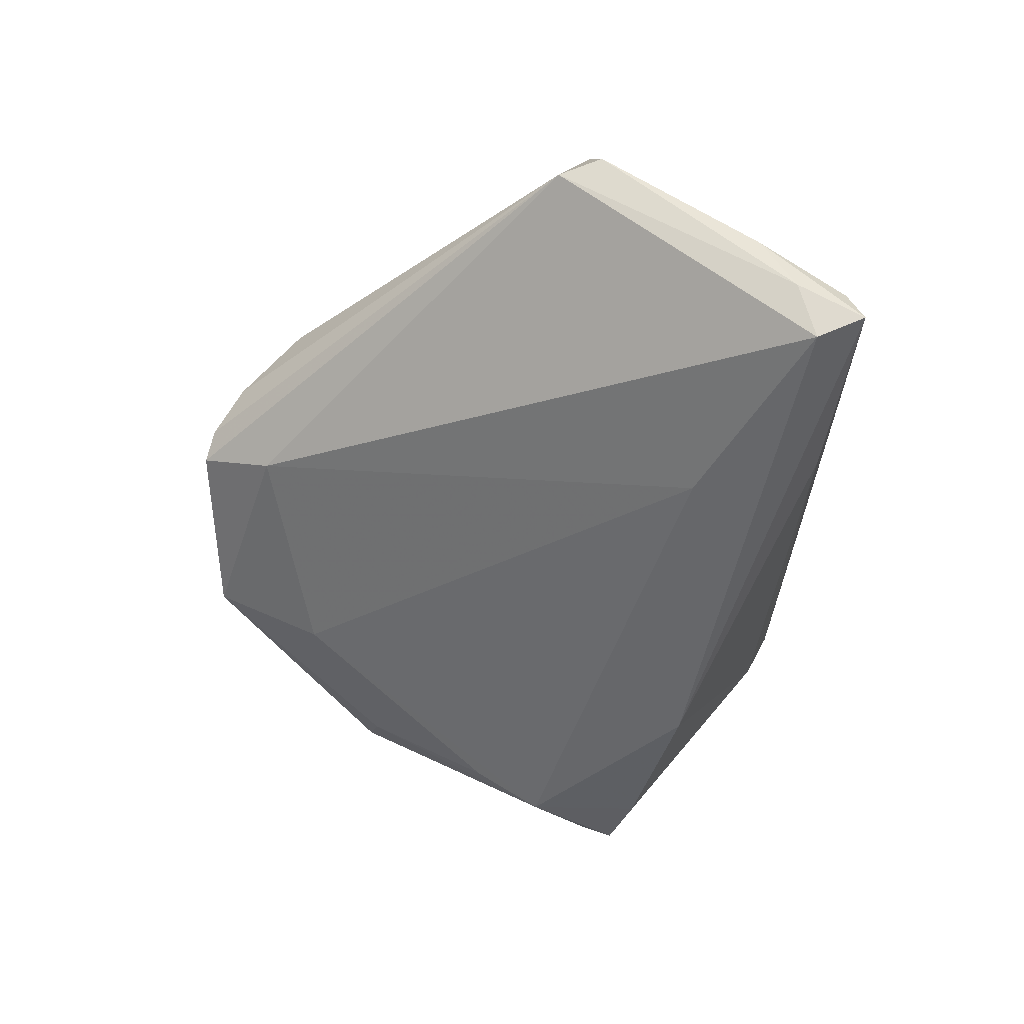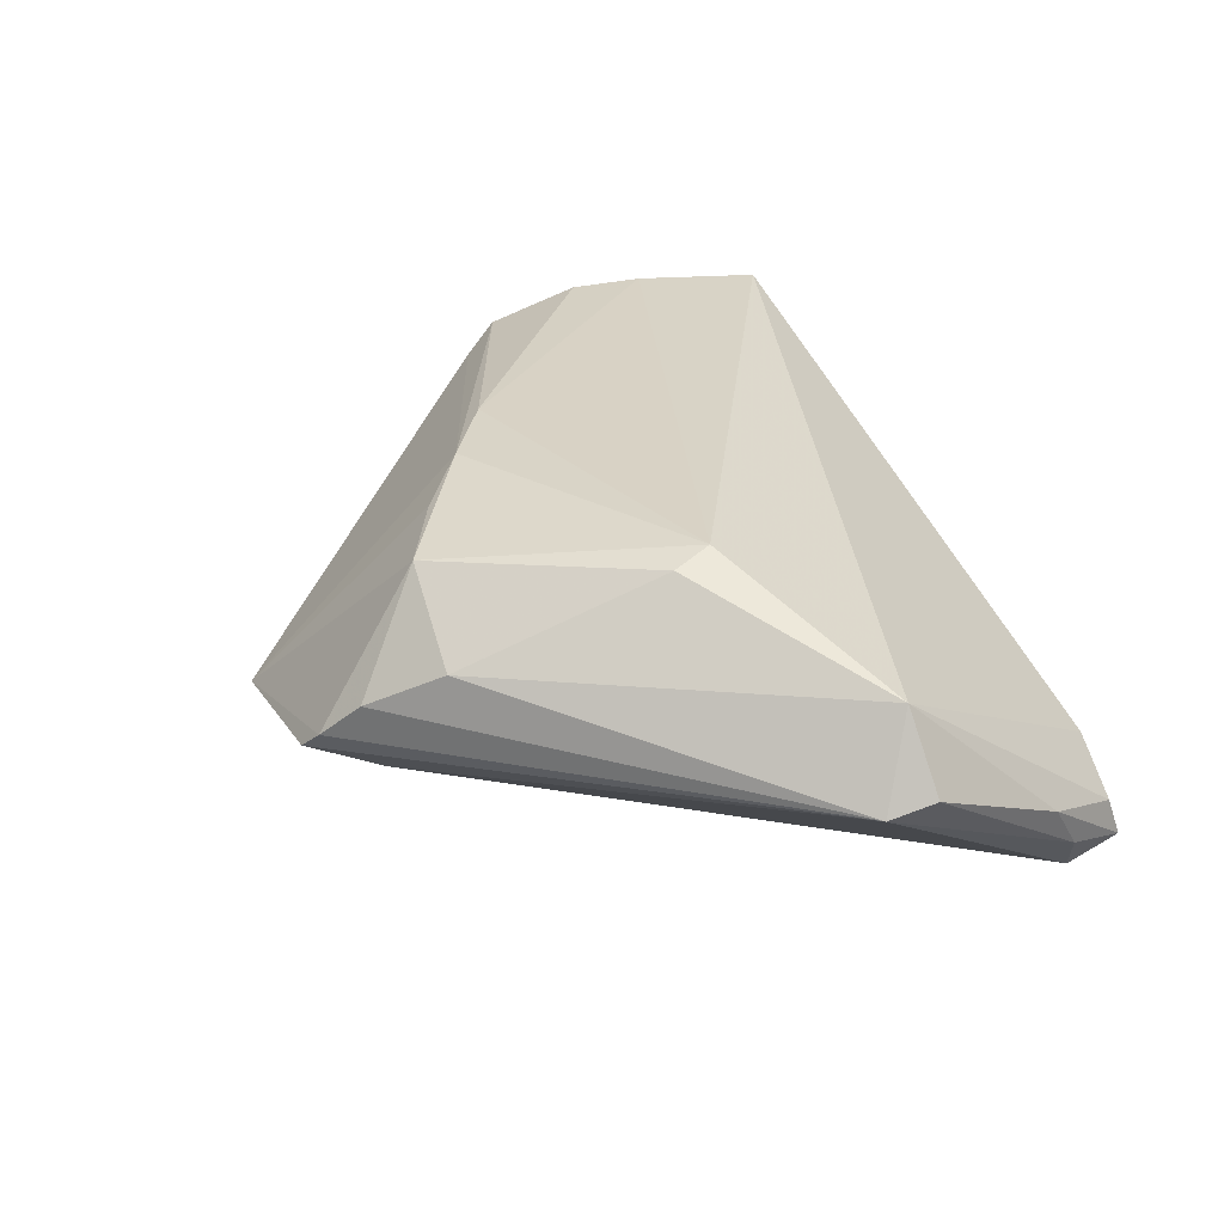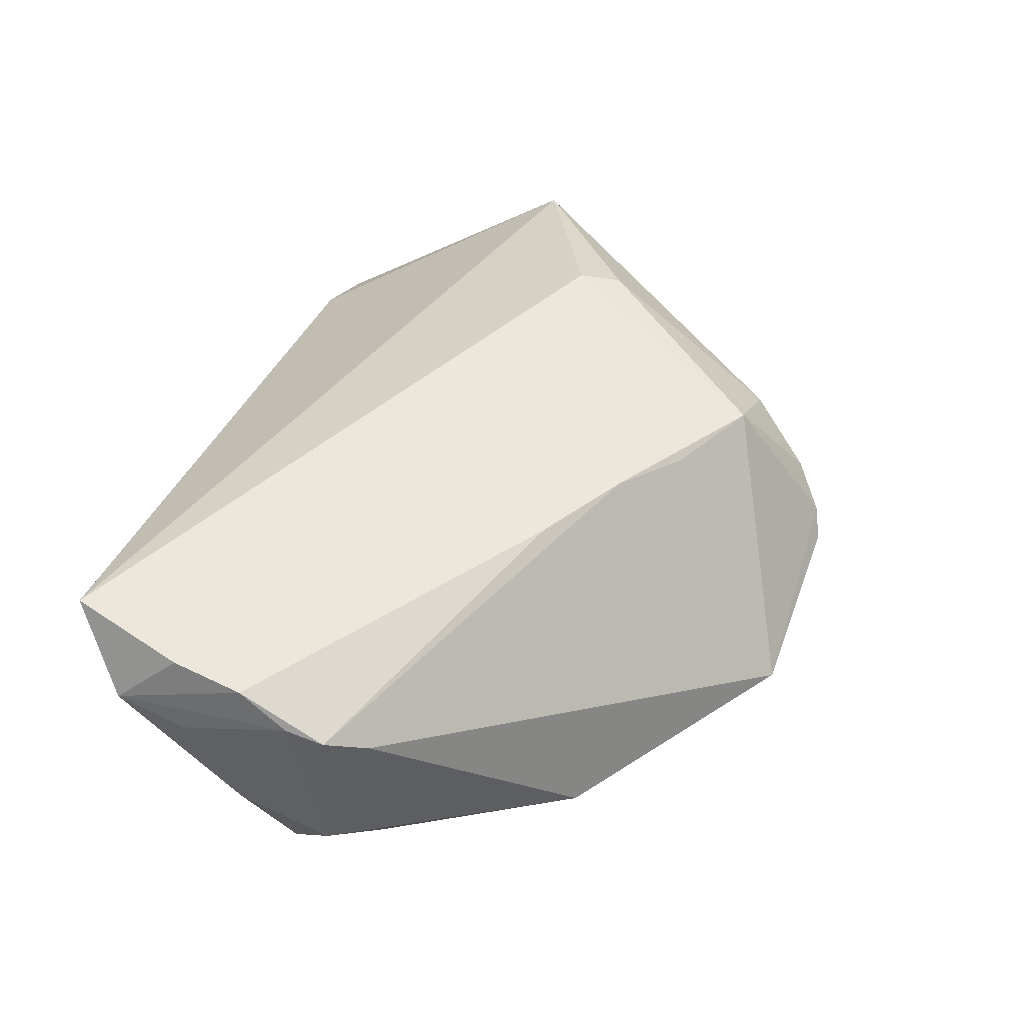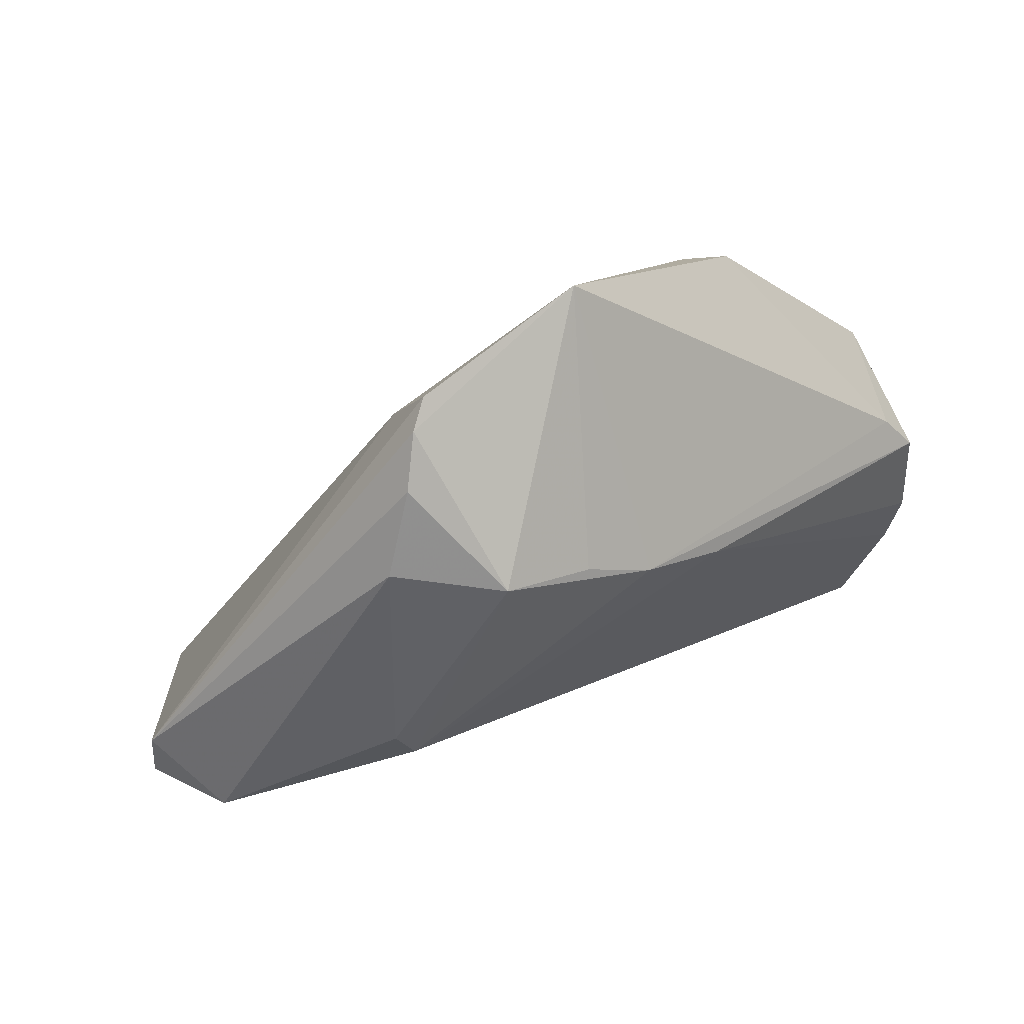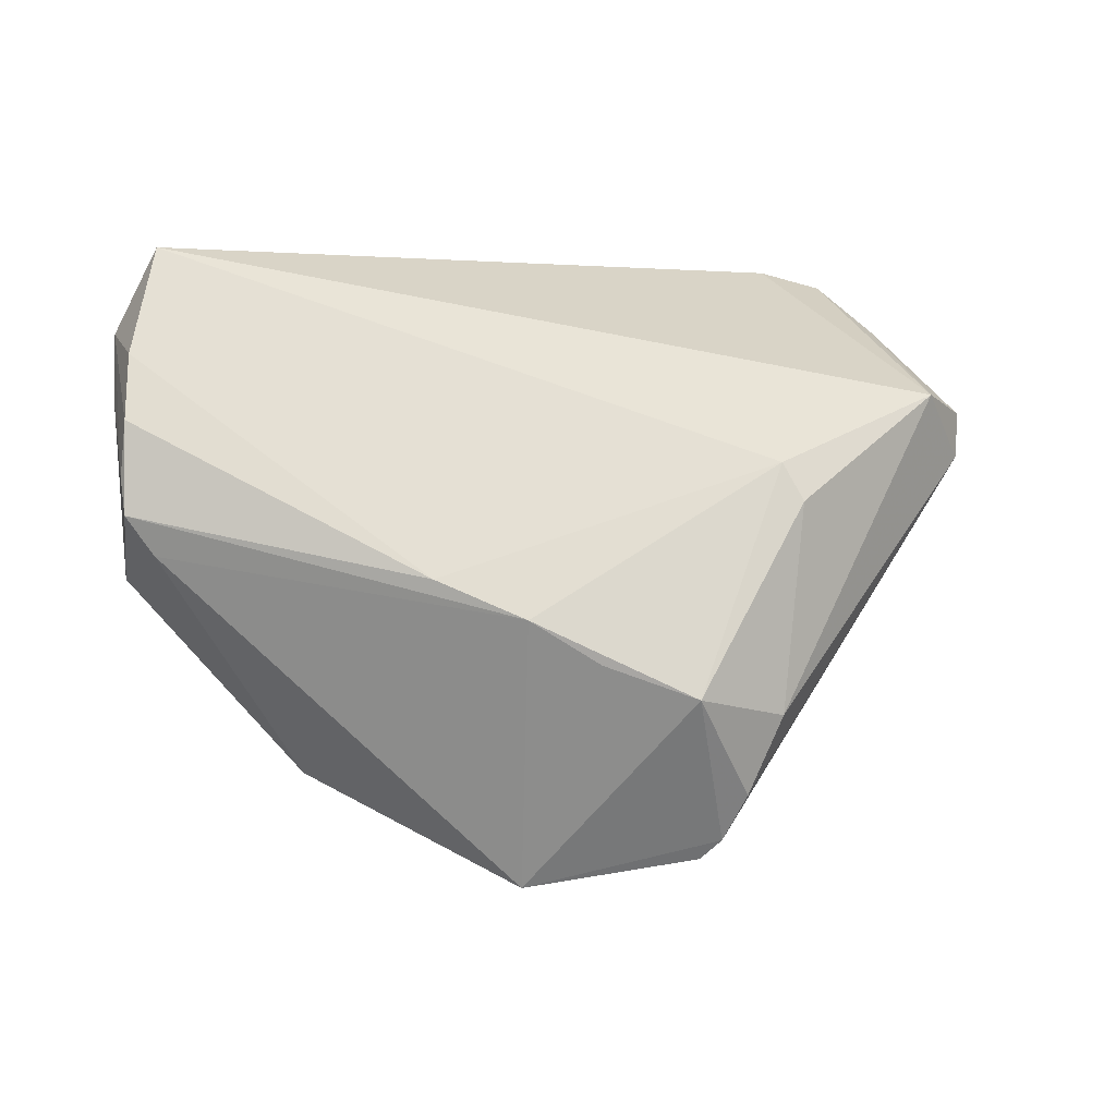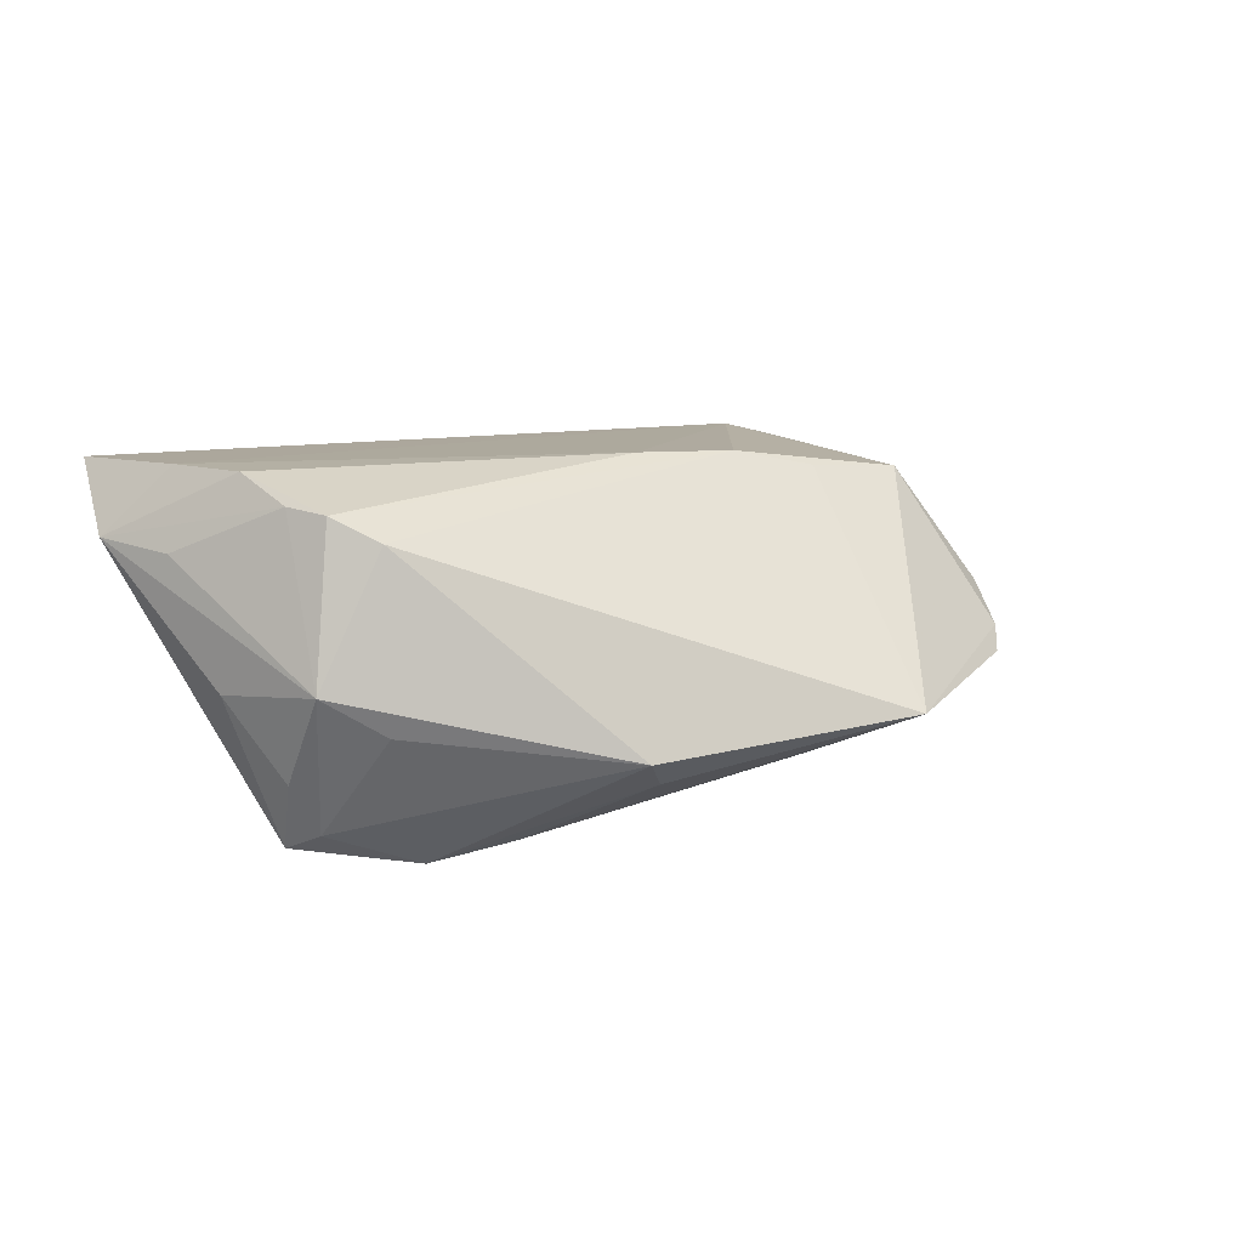
<metadata>
{"format":"obj","ext":"obj","renderer":"f3d","projection":"perspective","resolution":1024,"background":"white","views":[{"elev":-50.0,"azim":-90.8,"up":"+Z"},{"elev":27.7,"azim":-115.2,"up":"+Z"},{"elev":53.2,"azim":107.7,"up":"+Z"},{"elev":67.3,"azim":-31.9,"up":"+Y"},{"elev":65.9,"azim":170.1,"up":"+Z"},{"elev":8.8,"azim":115.1,"up":"+Z"}]}
</metadata>
<code>
v 0.04767 -0.03539 0.01629
v 0.05203 -0.01231 0.02167
v 0.05048 -0.02224 0.02202
v -0.02253 0.04881 0.004087
v -0.01712 0.03965 0.01872
v 0.0494 -0.00919 -0.02103
v -0.02878 0.04029 0.009389
v 0.05159 0.006127 -0.006766
v -0.05345 -0.03869 -0.01944
v 0.04922 -0.00452 -0.01919
v 0.0365 0.03036 -0.0104
v 0.01915 -0.01835 -0.02501
v -0.01534 0.05412 -0.003731
v -0.04427 -0.03845 -0.009665
v 0.01442 0.01832 0.02202
v 0.05382 -0.005344 0.01829
v 0.0509 0.005149 0.01443
v 0.04796 -0.007779 -0.02143
v -0.01852 0.05287 -0.0008785
v -0.05248 -0.03198 -0.02267
v 0.05392 -4.666e-05 0.01755
v 0.05442 -0.02055 0.01239
v -0.06513 -0.003779 0.001152
v 0.03165 0.0292 -0.01362
v 0.003153 0.02602 0.0217
v -0.02524 -0.03587 -0.01525
v -0.05658 -0.02962 -0.01647
v -0.05873 -0.02499 -0.009556
v -0.03604 0.01496 0.0207
v 0.03441 0.01248 -0.02119
v 0.04508 -0.03866 0.02187
v -0.05332 -0.0368 -0.01414
v 0.05726 0.0002904 -0.001814
v 0.01173 0.03844 -0.01309
v -0.0341 0.009397 0.02202
v 0.009 0.05291 -0.00757
v -0.0593 -0.002569 0.01108
v -0.005387 0.03304 0.01952
v -0.01771 0.04442 -0.007842
v -0.06363 0.002167 -0.0006967
v 0.02793 -0.03869 0.01506
v 0.05297 -0.006269 -0.01286
v 0.05445 -0.01394 -0.002995
v 0.03941 0.00332 -0.02379
v 0.0532 -0.03064 0.01364
v 0.04146 -0.0124 -0.02215
v -0.0265 -0.01736 -0.02278
f 19 5 36
f 26 9 12
f 44 46 12
f 45 6 43
f 34 39 36
f 6 46 18
f 18 44 6
f 46 44 18
f 47 44 12
f 47 34 44
f 39 34 47
f 29 35 5
f 29 37 35
f 7 29 5
f 37 29 7
f 35 37 31
f 9 26 31
f 33 17 21
f 45 43 33
f 5 35 25
f 35 15 25
f 25 17 36
f 21 17 25
f 25 15 21
f 13 19 36
f 36 39 13
f 36 24 30
f 30 24 44
f 30 34 36
f 44 34 30
f 9 27 20
f 12 9 20
f 20 47 12
f 39 47 20
f 5 19 4
f 4 7 5
f 23 37 40
f 37 7 40
f 7 4 40
f 40 27 23
f 40 20 27
f 39 20 40
f 40 4 19
f 40 13 39
f 19 13 40
f 28 37 23
f 28 32 37
f 9 32 28
f 23 27 28
f 28 27 9
f 37 32 14
f 14 31 37
f 14 32 9
f 3 15 35
f 35 31 3
f 3 31 45
f 1 26 12
f 1 31 26
f 12 46 1
f 45 31 1
f 1 6 45
f 1 46 6
f 42 43 6
f 6 33 42
f 42 33 43
f 44 24 11
f 11 24 36
f 36 17 11
f 17 33 11
f 45 33 22
f 36 5 38
f 38 25 36
f 5 25 38
f 9 31 41
f 41 14 9
f 31 14 41
f 21 15 2
f 15 3 2
f 2 3 45
f 10 33 6
f 6 44 10
f 44 11 10
f 21 2 16
f 16 2 45
f 16 33 21
f 16 22 33
f 45 22 16
f 8 11 33
f 33 10 8
f 8 10 11

</code>
